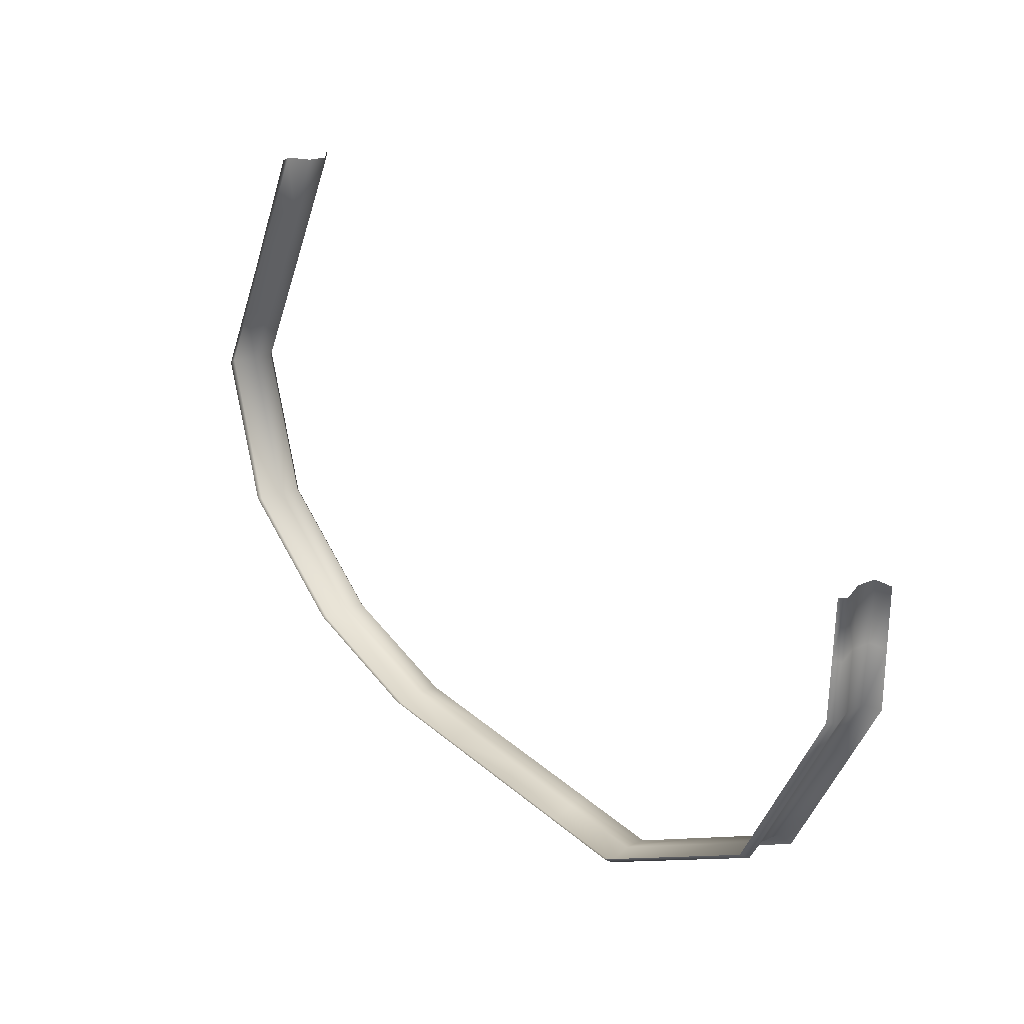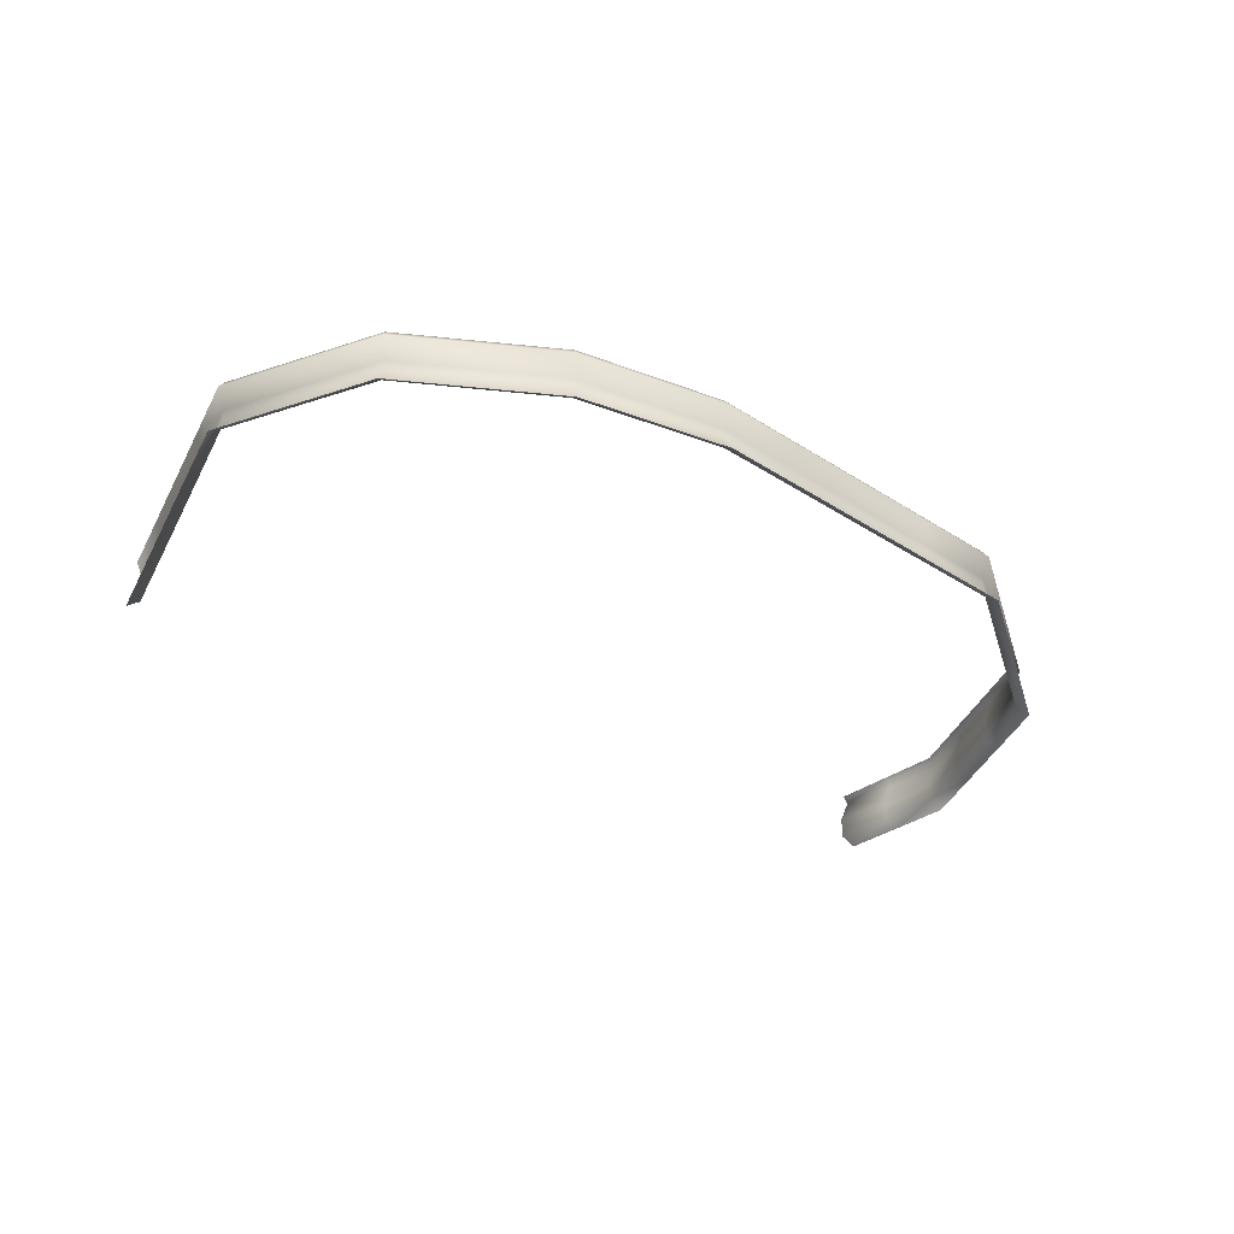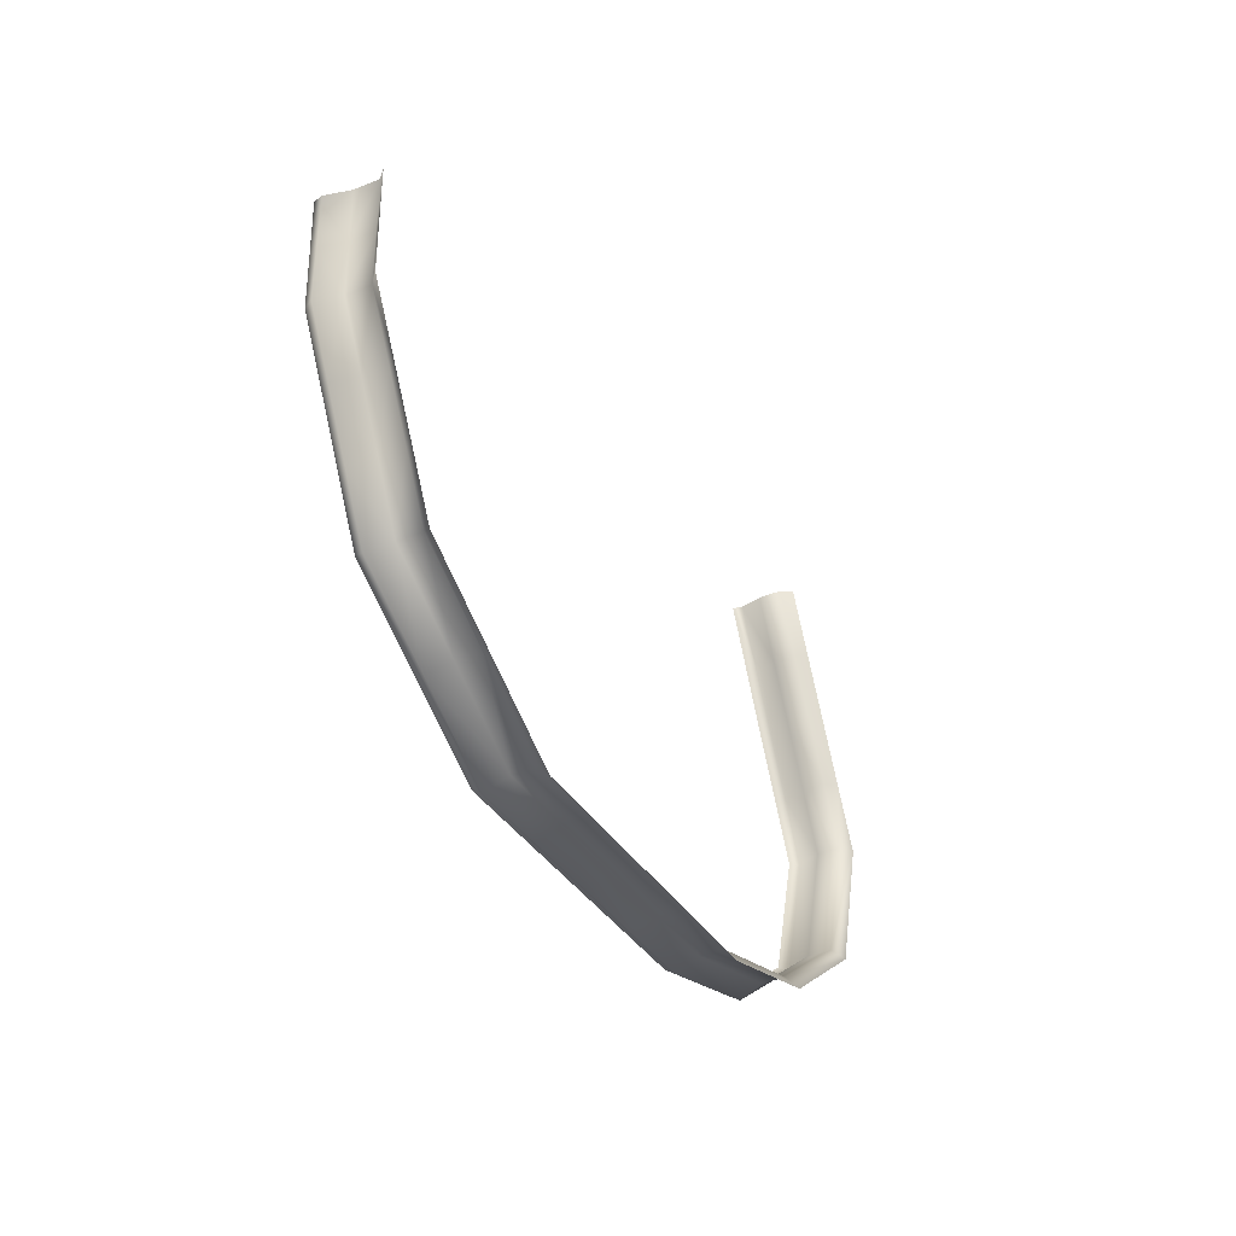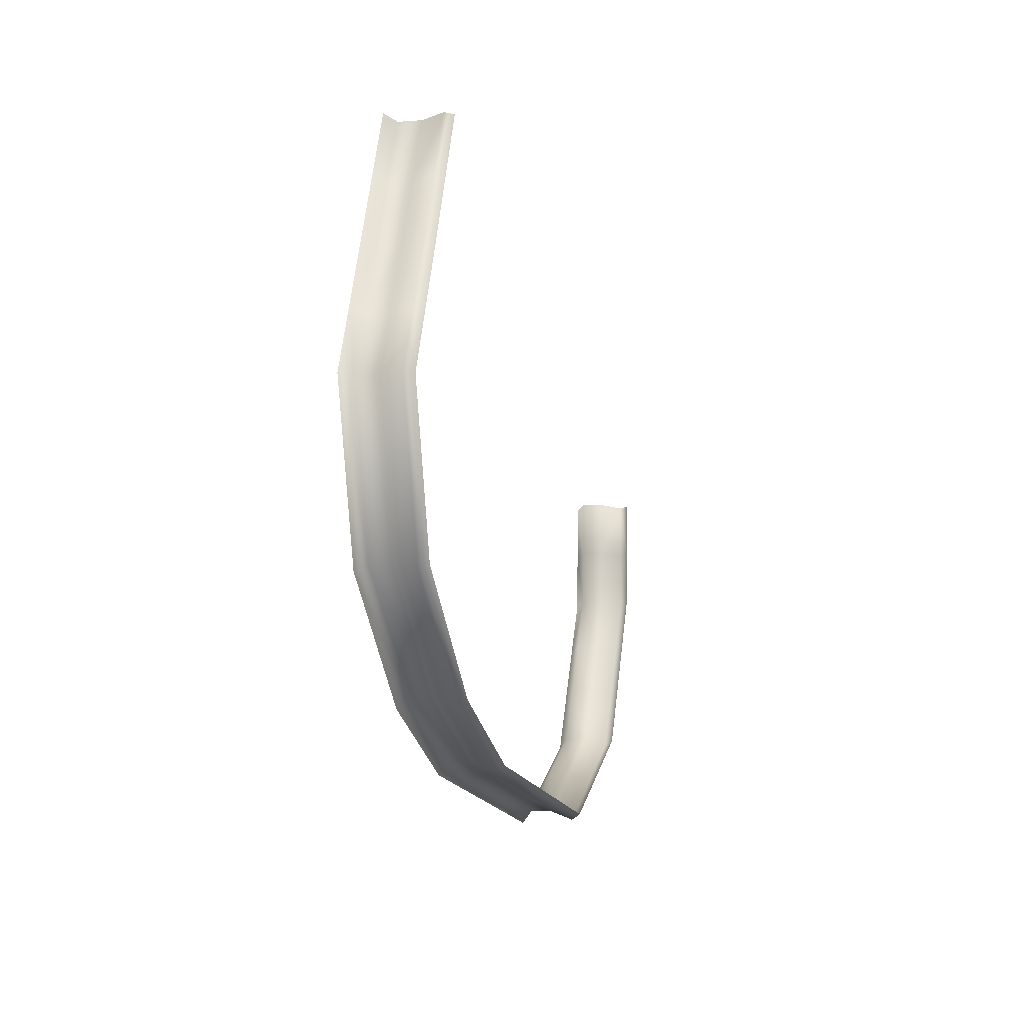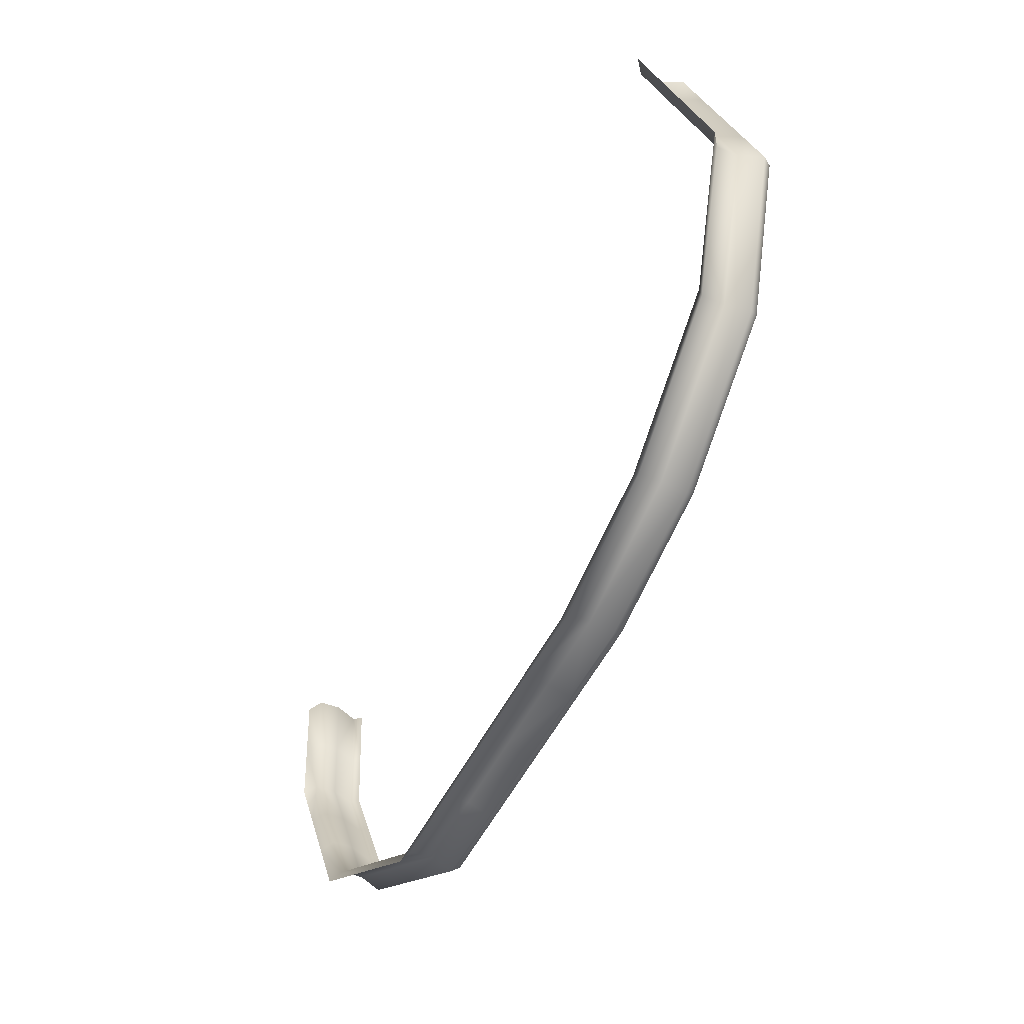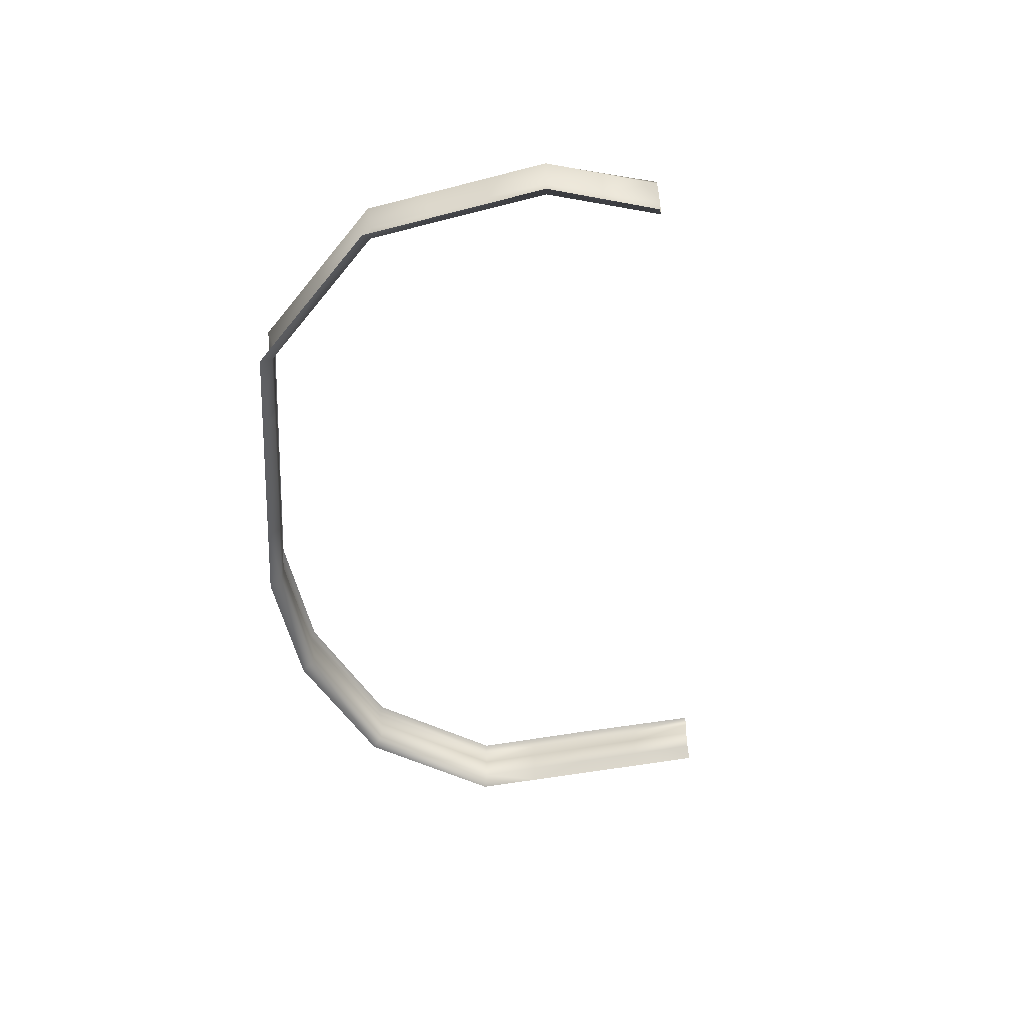
<metadata>
{"format":"obj","ext":"obj","renderer":"f3d","projection":"perspective","resolution":1024,"background":"white","views":[{"elev":18.5,"azim":-131.1,"up":"+Z"},{"elev":-36.7,"azim":129.5,"up":"+Y"},{"elev":-44.0,"azim":-64.4,"up":"+Z"},{"elev":-5.1,"azim":103.9,"up":"+Z"},{"elev":-41.0,"azim":63.3,"up":"+Z"},{"elev":-47.8,"azim":-103.5,"up":"+Y"}]}
</metadata>
<code>
g _playsurface125
v -1.422e+04 -399.4 -1.758e+04
v -1.444e+04 -399.4 -1.833e+04
v -1.449e+04 -353.7 -1.829e+04
v -1.428e+04 -353.7 -1.758e+04
v -1.449e+04 -249.1 -1.829e+04
v -1.428e+04 -249.1 -1.758e+04
v -1.424e+04 -144.9 -1.758e+04
v -1.445e+04 -144.9 -1.832e+04
v -1.448e+04 -103.9 -1.83e+04
v -1.427e+04 -103.9 -1.758e+04
v -1.47e+04 -353.7 -1.674e+04
v -1.464e+04 -399.4 -1.671e+04
v -1.45e+04 -399.4 -1.7e+04
v -1.455e+04 -353.7 -1.704e+04
v -1.428e+04 -353.7 -1.758e+04
v -1.442e+04 -353.7 -1.731e+04
v -1.436e+04 -399.4 -1.729e+04
v -1.422e+04 -399.4 -1.758e+04
v -1.444e+04 -399.4 -1.833e+04
v -1.501e+04 -399.4 -1.886e+04
v -1.505e+04 -353.7 -1.881e+04
v -1.449e+04 -353.7 -1.829e+04
v -1.565e+04 -399.4 -1.915e+04
v -1.567e+04 -353.7 -1.909e+04
v -1.721e+04 -353.7 -1.938e+04
v -1.683e+04 -353.7 -1.93e+04
v -1.683e+04 -399.4 -1.936e+04
v -1.722e+04 -399.4 -1.944e+04
v -1.805e+04 -353.7 -1.903e+04
v -1.763e+04 -353.7 -1.92e+04
v -1.765e+04 -399.4 -1.925e+04
v -1.809e+04 -399.4 -1.907e+04
v -1.849e+04 -353.7 -1.826e+04
v -1.834e+04 -353.7 -1.852e+04
v -1.839e+04 -399.4 -1.854e+04
v -1.854e+04 -399.4 -1.828e+04
v -1.85e+04 -353.7 -1.798e+04
v -1.855e+04 -399.4 -1.801e+04
v -1.856e+04 -399.4 -1.773e+04
v -1.851e+04 -353.7 -1.77e+04
v -1.47e+04 -249.1 -1.674e+04
v -1.455e+04 -249.1 -1.704e+04
v -1.442e+04 -249.1 -1.731e+04
v -1.428e+04 -249.1 -1.758e+04
v -1.505e+04 -249.1 -1.881e+04
v -1.449e+04 -249.1 -1.829e+04
v -1.567e+04 -249.1 -1.909e+04
v -1.683e+04 -249.1 -1.93e+04
v -1.721e+04 -249.1 -1.938e+04
v -1.763e+04 -249.1 -1.92e+04
v -1.805e+04 -249.1 -1.903e+04
v -1.834e+04 -249.1 -1.852e+04
v -1.849e+04 -249.1 -1.826e+04
v -1.85e+04 -249.1 -1.798e+04
v -1.851e+04 -249.1 -1.77e+04
v -1.452e+04 -144.9 -1.701e+04
v -1.466e+04 -144.9 -1.672e+04
v -1.424e+04 -144.9 -1.758e+04
v -1.438e+04 -144.9 -1.73e+04
v -1.445e+04 -144.9 -1.832e+04
v -1.502e+04 -144.9 -1.884e+04
v -1.566e+04 -144.9 -1.913e+04
v -1.722e+04 -144.9 -1.942e+04
v -1.683e+04 -144.9 -1.935e+04
v -1.807e+04 -144.9 -1.906e+04
v -1.765e+04 -144.9 -1.924e+04
v -1.853e+04 -144.9 -1.827e+04
v -1.838e+04 -144.9 -1.854e+04
v -1.85e+04 -249.1 -1.798e+04
v -1.853e+04 -144.9 -1.8e+04
v -1.482e+04 -103.9 -1.643e+04
v -1.48e+04 -144.9 -1.643e+04
v -1.468e+04 -103.9 -1.673e+04
v -1.454e+04 -103.9 -1.703e+04
v -1.452e+04 -144.9 -1.701e+04
v -1.441e+04 -103.9 -1.731e+04
v -1.504e+04 -103.9 -1.882e+04
v -1.448e+04 -103.9 -1.83e+04
v -1.567e+04 -103.9 -1.91e+04
v -1.721e+04 -103.9 -1.939e+04
v -1.683e+04 -103.9 -1.932e+04
v -1.806e+04 -103.9 -1.904e+04
v -1.764e+04 -103.9 -1.921e+04
v -1.85e+04 -103.9 -1.827e+04
v -1.835e+04 -103.9 -1.852e+04
v -1.851e+04 -103.9 -1.799e+04
v -1.853e+04 -144.9 -1.8e+04
v -1.854e+04 -144.9 -1.772e+04
v -1.853e+04 -103.9 -1.771e+04
v -1.484e+04 -353.7 -1.644e+04
v -1.479e+04 -399.4 -1.642e+04
v -1.484e+04 -249.1 -1.644e+04
v -1.454e+04 -103.9 -1.703e+04
v -1.455e+04 -353.7 -1.704e+04
v -1.45e+04 -399.4 -1.7e+04
v -1.455e+04 -249.1 -1.704e+04
v -1.427e+04 -103.9 -1.758e+04
v -1.683e+04 -353.7 -1.93e+04
v -1.644e+04 -353.7 -1.923e+04
v -1.644e+04 -399.4 -1.929e+04
v -1.683e+04 -399.4 -1.936e+04
v -1.567e+04 -353.7 -1.909e+04
v -1.565e+04 -399.4 -1.915e+04
v -1.604e+04 -399.4 -1.922e+04
v -1.606e+04 -353.7 -1.916e+04
v -1.644e+04 -249.1 -1.923e+04
v -1.683e+04 -249.1 -1.93e+04
v -1.567e+04 -249.1 -1.909e+04
v -1.606e+04 -249.1 -1.916e+04
v -1.644e+04 -144.9 -1.927e+04
v -1.683e+04 -144.9 -1.935e+04
v -1.605e+04 -144.9 -1.92e+04
v -1.566e+04 -144.9 -1.913e+04
v -1.683e+04 -103.9 -1.932e+04
v -1.644e+04 -103.9 -1.925e+04
v -1.567e+04 -103.9 -1.91e+04
v -1.605e+04 -103.9 -1.917e+04
v -1.606e+04 -353.7 -1.916e+04
v -1.604e+04 -399.4 -1.922e+04
v -1.606e+04 -249.1 -1.916e+04
v -1.605e+04 -144.9 -1.92e+04
v -1.605e+04 -103.9 -1.917e+04
v -1.765e+04 -144.9 -1.924e+04
v -1.764e+04 -103.9 -1.921e+04
v -1.765e+04 -399.4 -1.925e+04
v -1.763e+04 -353.7 -1.92e+04
v -1.763e+04 -249.1 -1.92e+04
v -1.851e+04 -103.9 -1.799e+04
v -1.855e+04 -399.4 -1.801e+04
v -1.85e+04 -353.7 -1.798e+04
v -1.819e+04 -353.7 -1.877e+04
v -1.824e+04 -399.4 -1.881e+04
v -1.824e+04 -399.4 -1.881e+04
v -1.819e+04 -353.7 -1.877e+04
v -1.819e+04 -249.1 -1.877e+04
v -1.819e+04 -249.1 -1.877e+04
v -1.822e+04 -144.9 -1.88e+04
v -1.822e+04 -144.9 -1.88e+04
v -1.82e+04 -103.9 -1.878e+04
v -1.82e+04 -103.9 -1.878e+04
f 17 18 15
f 17 94 95
f 94 17 16
f 15 16 17
f 16 15 43
f 44 43 15
f 43 44 59
f 58 59 44
f 59 58 97
f 16 96 94
f 96 16 43
f 96 59 75
f 59 96 43
f 74 75 59
f 97 76 59
f 74 59 76
f 35 131 132
f 131 35 34
f 33 34 35
f 34 33 52
f 53 52 33
f 52 53 68
f 67 68 53
f 68 67 84
f 70 84 67
f 84 70 128
f 70 67 53
f 35 36 33
f 135 131 34
f 139 137 68
f 135 68 137
f 68 135 52
f 34 52 135
f 84 85 68
f 139 68 85
f 36 129 33
f 130 33 129
f 33 130 53
f 69 53 130
f 53 69 70
f 51 136 138
f 136 51 134
f 29 134 51
f 134 29 133
f 32 133 29
f 138 65 51
f 31 32 29
f 82 138 140
f 138 82 65
f 66 65 82
f 65 66 51
f 50 51 66
f 51 50 29
f 30 29 50
f 29 30 31
f 82 83 66
f 98 100 101
f 100 98 99
f 106 99 98
f 99 106 120
f 121 120 106
f 120 118 99
f 119 99 118
f 99 119 100
f 98 107 106
f 110 106 107
f 106 110 121
f 122 121 110
f 110 115 122
f 110 114 115
f 114 110 111
f 107 111 110
f 25 26 27
f 26 25 48
f 49 48 25
f 48 49 64
f 63 64 49
f 64 63 80
f 123 80 63
f 80 123 124
f 123 63 49
f 27 28 25
f 80 81 64
f 28 125 25
f 126 25 125
f 25 126 49
f 127 49 126
f 49 127 123
f 73 56 93
f 56 73 57
f 71 57 73
f 57 71 72
f 41 57 72
f 57 41 56
f 42 56 41
f 72 92 41
f 11 92 90
f 92 11 41
f 14 41 11
f 41 14 42
f 12 90 91
f 90 12 11
f 13 11 12
f 11 13 14
f 38 39 37
f 40 37 39
f 37 40 54
f 55 54 40
f 54 55 88
f 89 86 88
f 87 88 86
f 88 87 54
f 45 46 22
f 46 45 60
f 61 60 45
f 60 61 77
f 79 77 61
f 77 78 60
f 21 22 19
f 22 21 45
f 47 45 21
f 45 47 61
f 62 61 47
f 61 62 79
f 19 20 21
f 24 21 20
f 21 24 47
f 20 23 24
f 103 104 102
f 105 102 104
f 102 105 108
f 109 108 105
f 108 109 112
f 117 116 112
f 113 112 116
f 112 113 108
f 3 1 2
f 1 3 4
f 5 4 3
f 4 5 6
f 7 6 5
f 7 9 10
f 9 7 8
f 5 8 7

</code>
